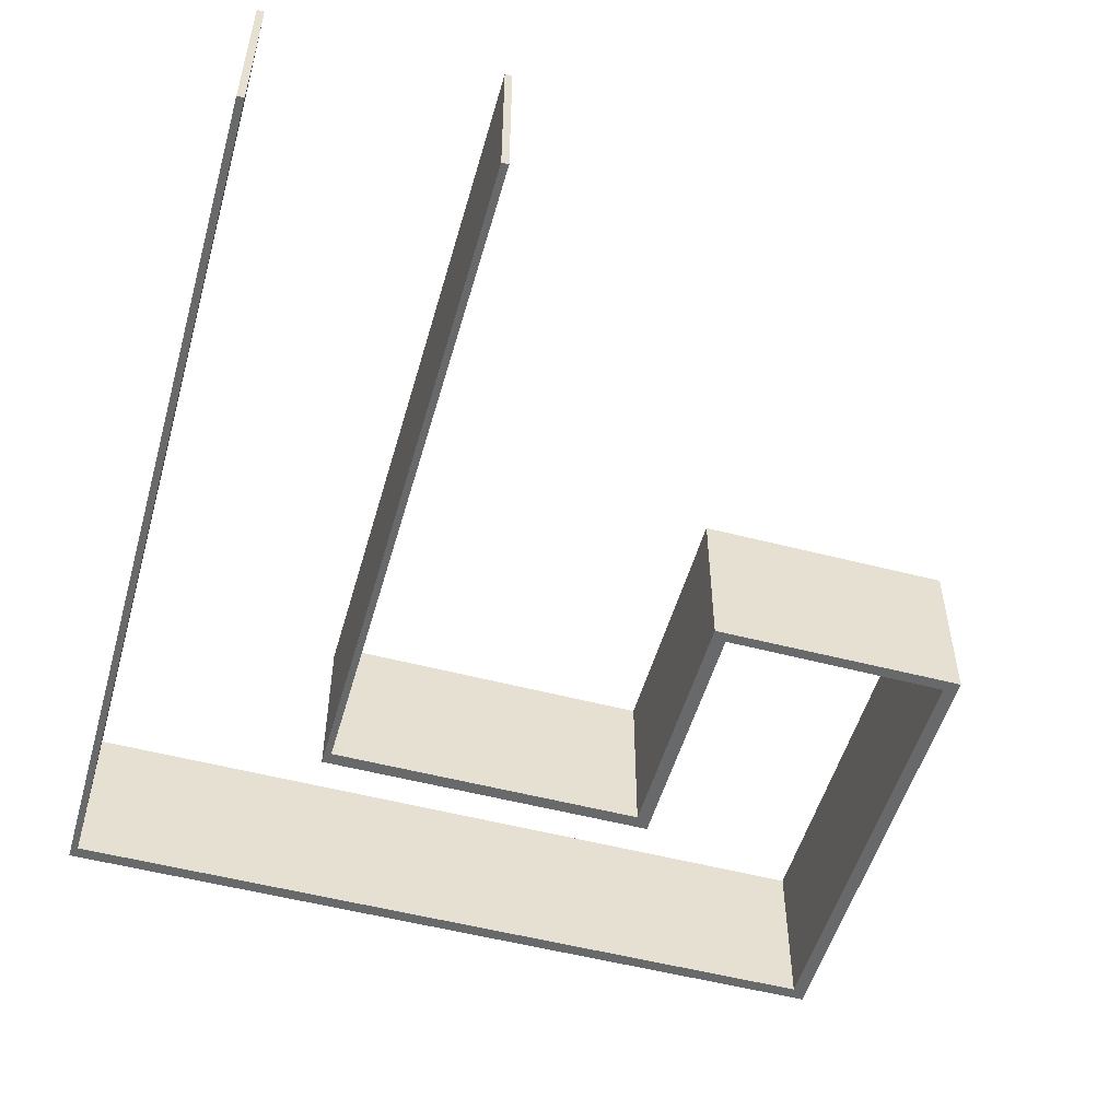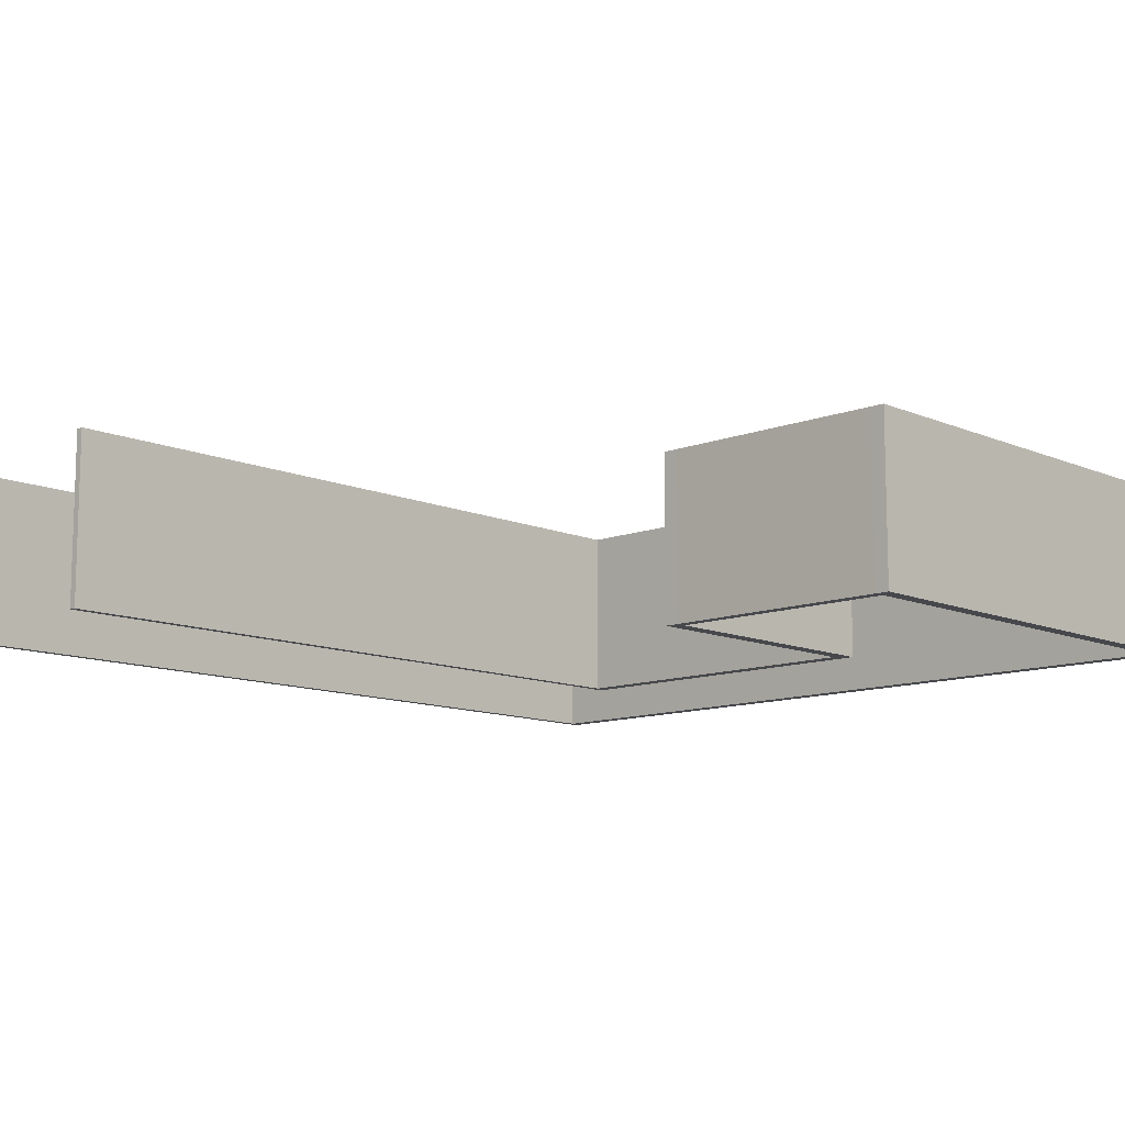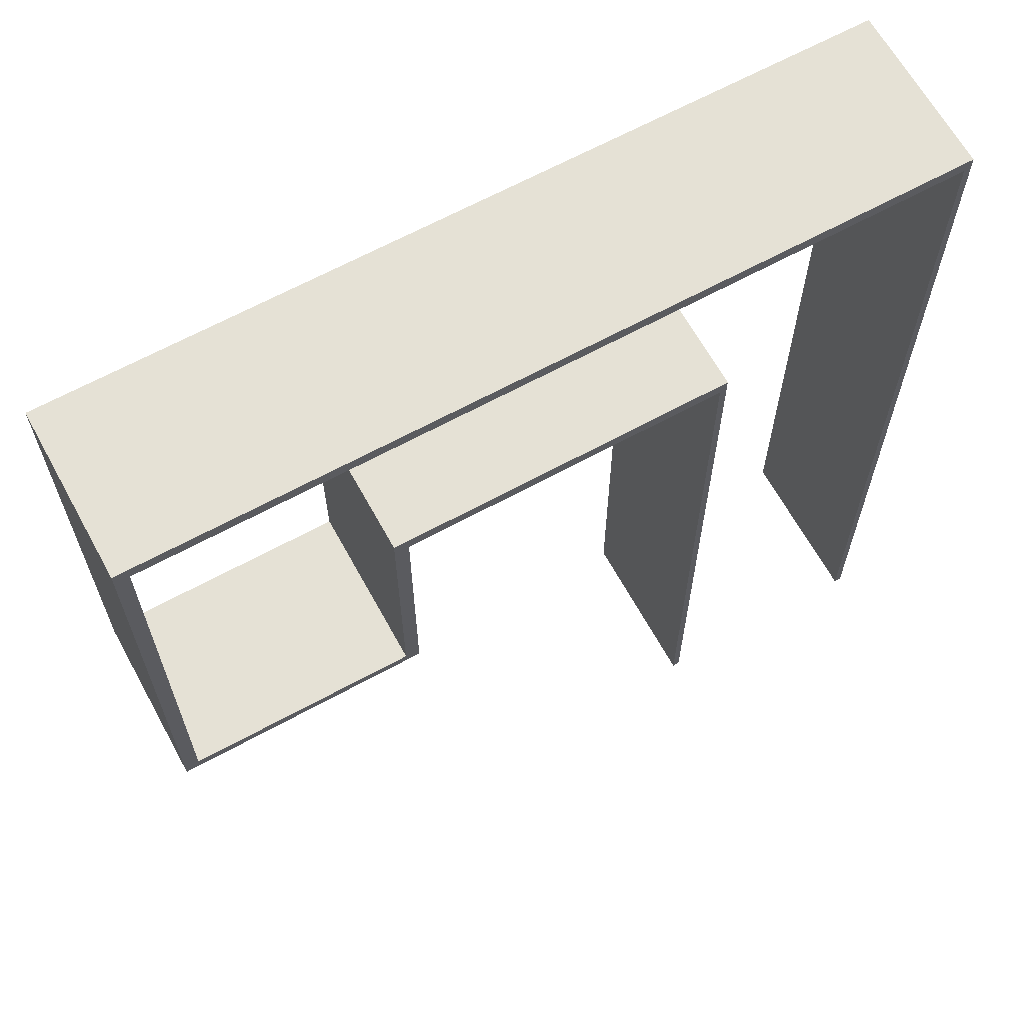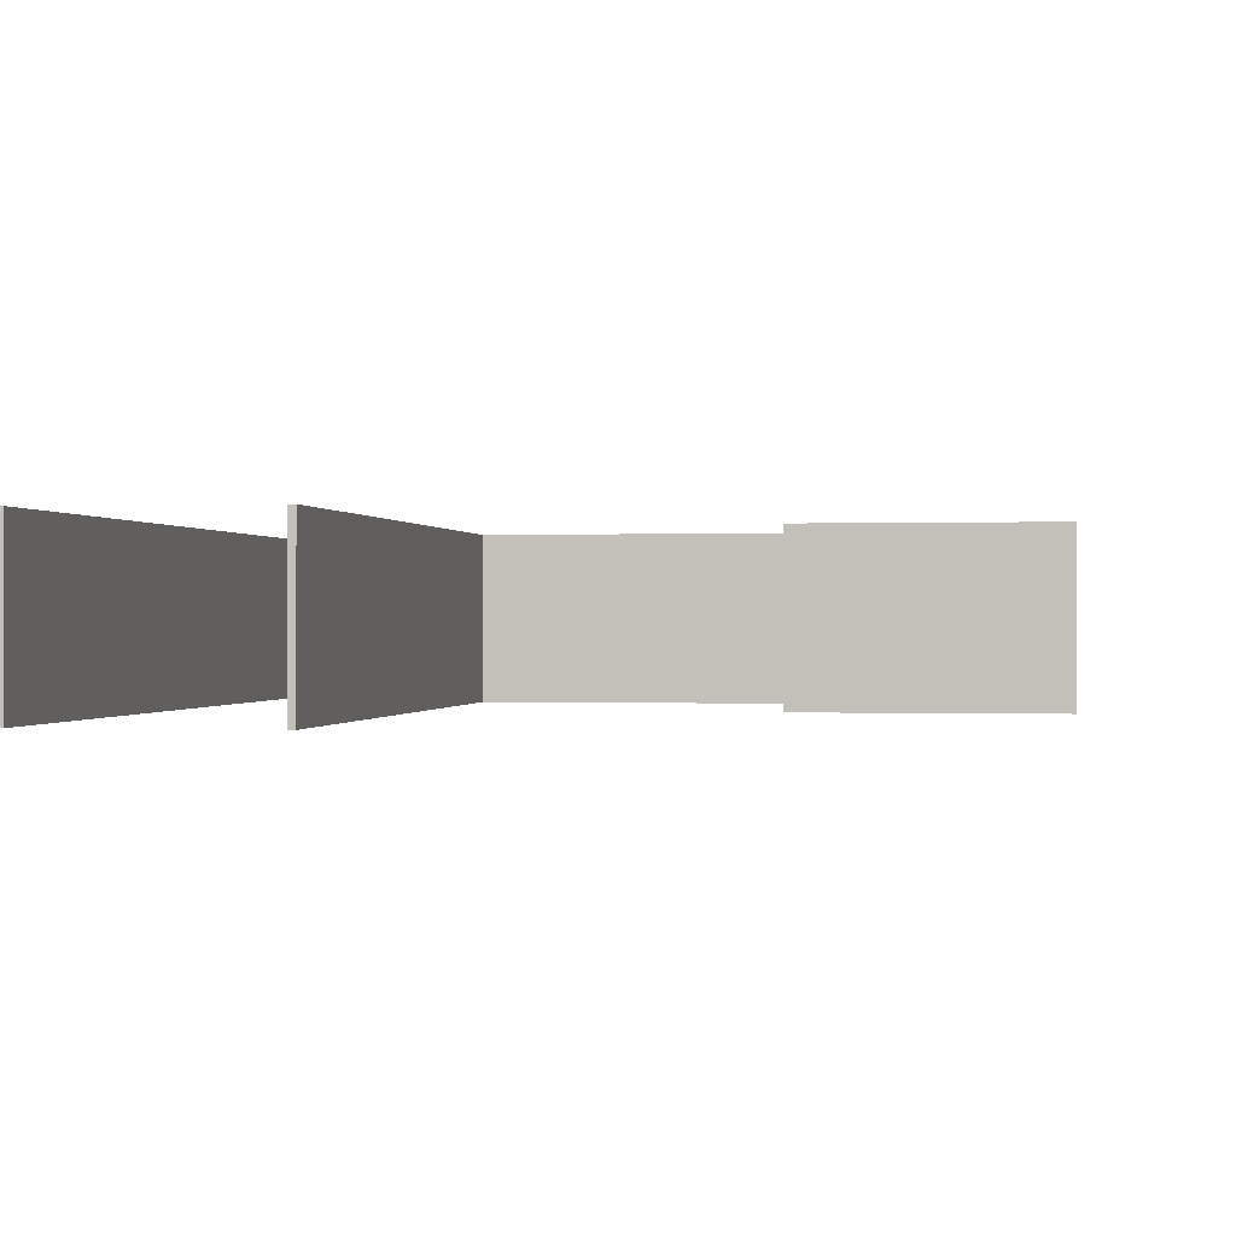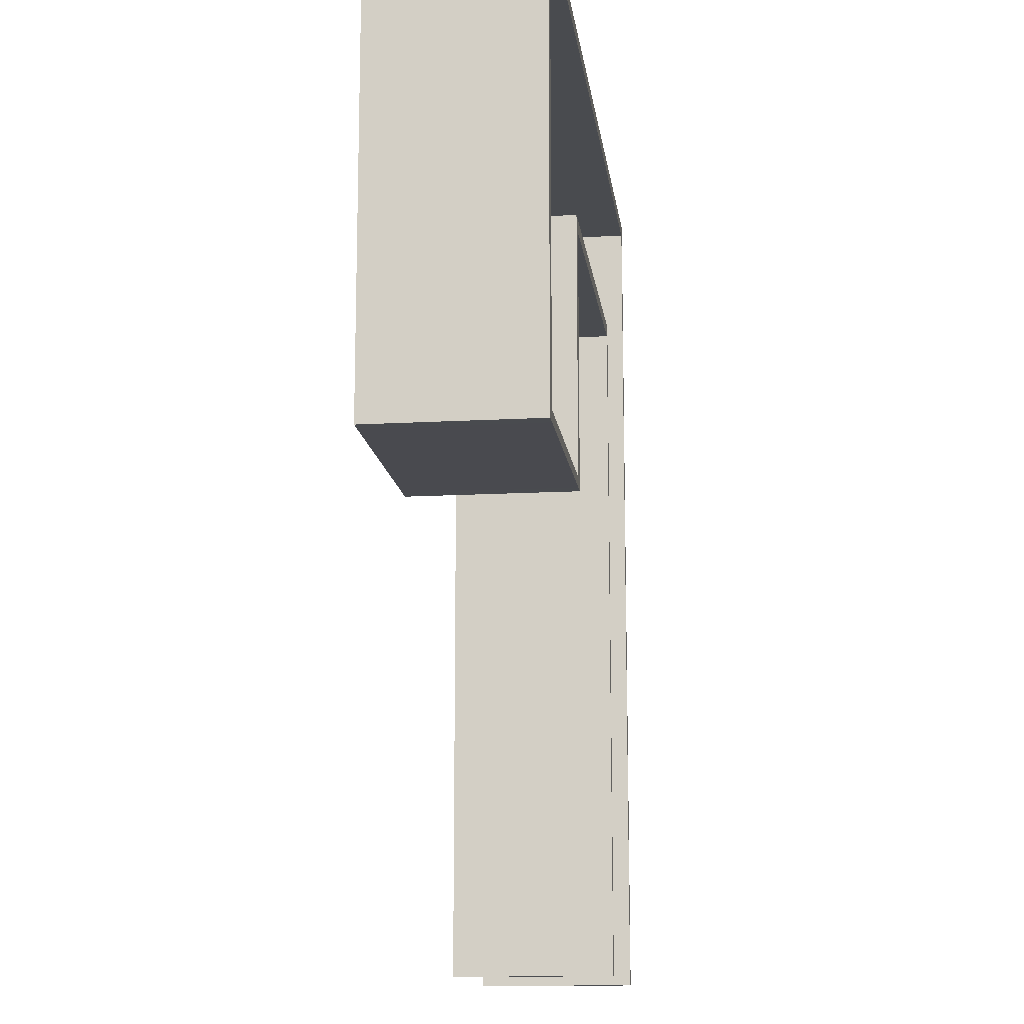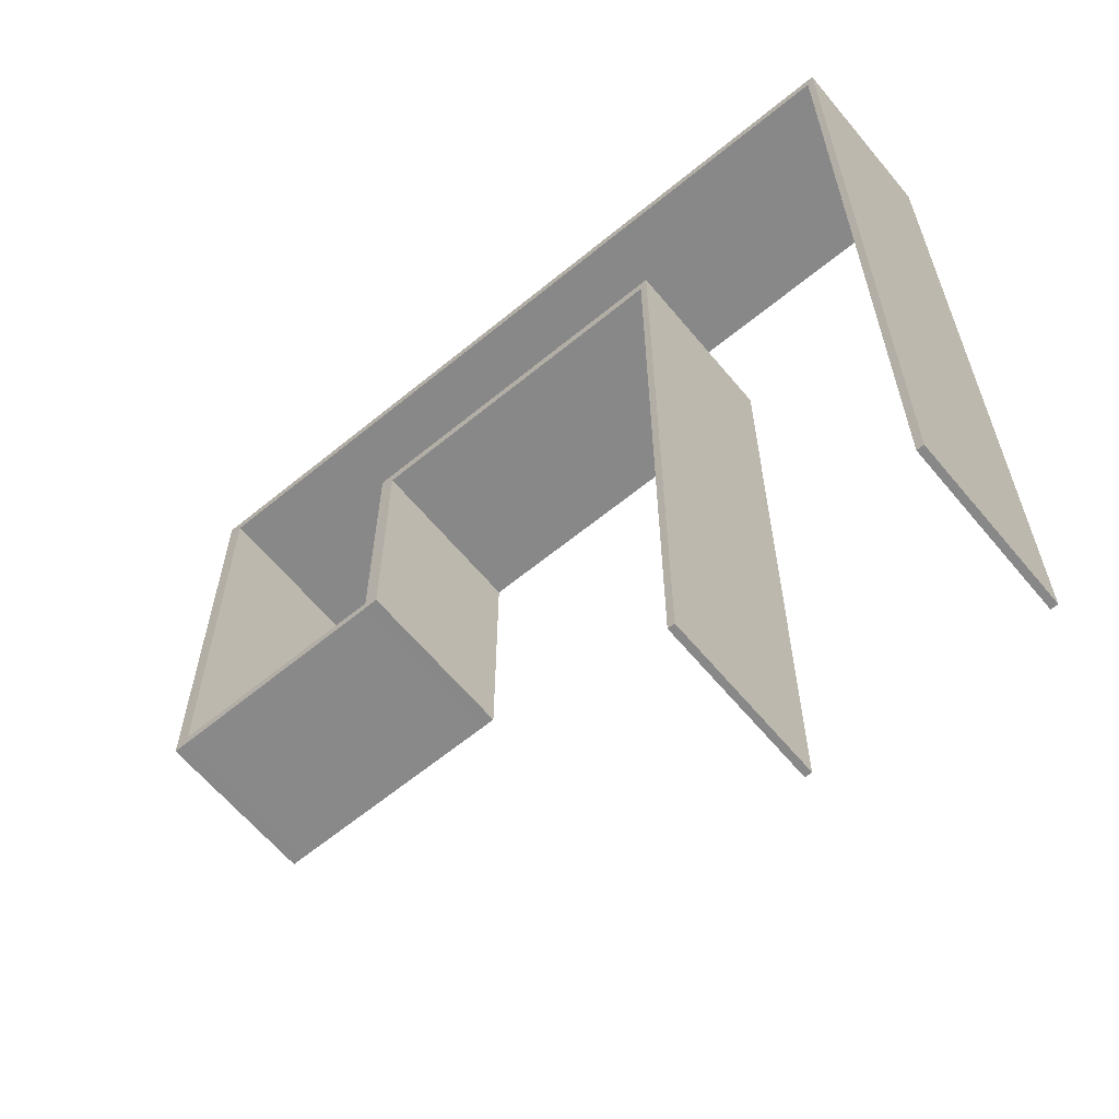
<metadata>
{"format":"obj","ext":"obj","renderer":"f3d","projection":"perspective","resolution":1024,"background":"white","views":[{"elev":-52.6,"azim":164.2,"up":"+Y"},{"elev":-11.2,"azim":-136.6,"up":"+Y"},{"elev":65.0,"azim":-28.8,"up":"+Z"},{"elev":-0.1,"azim":-171.5,"up":"+Y"},{"elev":-13.8,"azim":-82.8,"up":"+Z"},{"elev":-62.9,"azim":39.7,"up":"+Z"}]}
</metadata>
<code>
g default
v -11.34 0.08852 34.28
v -10.66 0.08852 34.28
v -11.34 16.33 34.28
v -10.66 16.33 34.28
v -11.34 16.33 -34.28
v -10.66 16.33 -34.28
v -11.34 0.08852 -34.28
v -10.66 0.08852 -34.28
v -10.66 16.33 32.99
v -11.34 16.33 32.99
v -11.34 0.08852 32.99
v -10.66 0.08852 32.99
v -44.18 0.08852 32.99
v -44.18 0.08852 34.28
v -44.18 16.33 34.28
v -44.18 16.33 32.99
v -42.78 16.33 32.99
v -42.78 16.33 34.28
v -42.78 0.08852 34.28
v -42.78 0.08852 32.99
v -42.78 0.08852 7.902
v -42.78 16.33 7.902
v -44.18 0.08852 7.902
v -44.18 16.33 7.902
v -42.78 16.33 8.893
v -44.18 16.33 8.893
v -44.18 0.08852 8.893
v -42.78 0.08852 8.893
v 10.66 0.08852 34.28
v 11.34 0.08852 34.28
v 10.66 16.33 34.28
v 11.34 16.33 34.28
v 10.66 16.33 -34.28
v 11.34 16.33 -34.28
v 10.66 0.08852 -34.28
v 11.34 0.08852 -34.28
v 10.66 0.08852 53.81
v 11.34 0.08852 53.81
v 11.34 16.33 53.81
v 10.66 16.33 53.81
v 11.34 16.33 52.58
v 11.34 0.08852 52.58
v 10.66 0.08852 52.58
v 10.66 16.33 52.58
v -44.27 0.08852 52.58
v -44.27 16.33 52.58
v -44.27 0.08852 53.81
v -44.27 16.33 53.81
v -67.59 0.08852 52.58
v -67.59 16.33 52.58
v -67.59 0.08852 53.81
v -67.59 16.33 53.81
v -66.21 16.33 52.58
v -66.21 16.33 53.81
v -66.21 0.08852 53.81
v -66.21 0.08852 52.58
v -66.21 0.08852 7.808
v -66.21 16.33 7.808
v -67.59 0.08852 7.808
v -67.59 16.33 7.808
v -66.21 16.33 8.897
v -67.59 16.33 8.897
v -67.59 0.08852 8.897
v -66.21 0.08852 8.897
g pCube3
f 1 2 3
f 3 2 4
f 3 4 10
f 10 4 9
f 5 6 7
f 7 6 8
f 11 12 1
f 1 12 2
f 2 12 4
f 4 12 9
f 13 14 16
f 16 14 15
f 10 9 5
f 5 9 6
f 7 11 5
f 5 11 10
f 7 8 11
f 11 8 12
f 9 12 6
f 6 12 8
f 11 1 20
f 20 1 19
f 1 3 19
f 19 3 18
f 3 10 18
f 18 10 17
f 10 11 17
f 17 11 20
f 18 17 15
f 15 17 16
f 19 18 14
f 14 18 15
f 20 19 13
f 13 19 14
f 22 21 24
f 24 21 23
f 17 20 25
f 25 20 28
f 20 13 28
f 28 13 27
f 13 16 27
f 27 16 26
f 16 17 26
f 26 17 25
f 26 25 24
f 24 25 22
f 27 26 23
f 23 26 24
f 28 27 21
f 21 27 23
f 25 28 22
f 22 28 21
f 37 38 40
f 40 38 39
f 31 32 33
f 33 32 34
f 33 34 35
f 35 34 36
f 35 36 29
f 29 36 30
f 30 36 32
f 32 36 34
f 35 29 33
f 33 29 31
f 29 30 43
f 43 30 42
f 30 32 42
f 42 32 41
f 32 31 41
f 41 31 44
f 31 29 44
f 44 29 43
f 42 41 38
f 38 41 39
f 43 42 37
f 37 42 38
f 50 49 52
f 52 49 51
f 41 44 39
f 39 44 40
f 44 43 46
f 46 43 45
f 43 37 45
f 45 37 47
f 37 40 47
f 47 40 48
f 40 44 48
f 48 44 46
f 46 45 53
f 53 45 56
f 45 47 56
f 56 47 55
f 47 48 55
f 55 48 54
f 48 46 54
f 54 46 53
f 54 53 52
f 52 53 50
f 55 54 51
f 51 54 52
f 56 55 49
f 49 55 51
f 58 57 60
f 60 57 59
f 53 56 61
f 61 56 64
f 56 49 64
f 64 49 63
f 49 50 63
f 63 50 62
f 50 53 62
f 62 53 61
f 62 61 60
f 60 61 58
f 63 62 59
f 59 62 60
f 64 63 57
f 57 63 59
f 26 27 24
f 24 27 23
f 61 64 26
f 26 64 27
f 64 57 27
f 27 57 23
f 57 58 23
f 23 58 24
f 58 61 24
f 24 61 26

</code>
